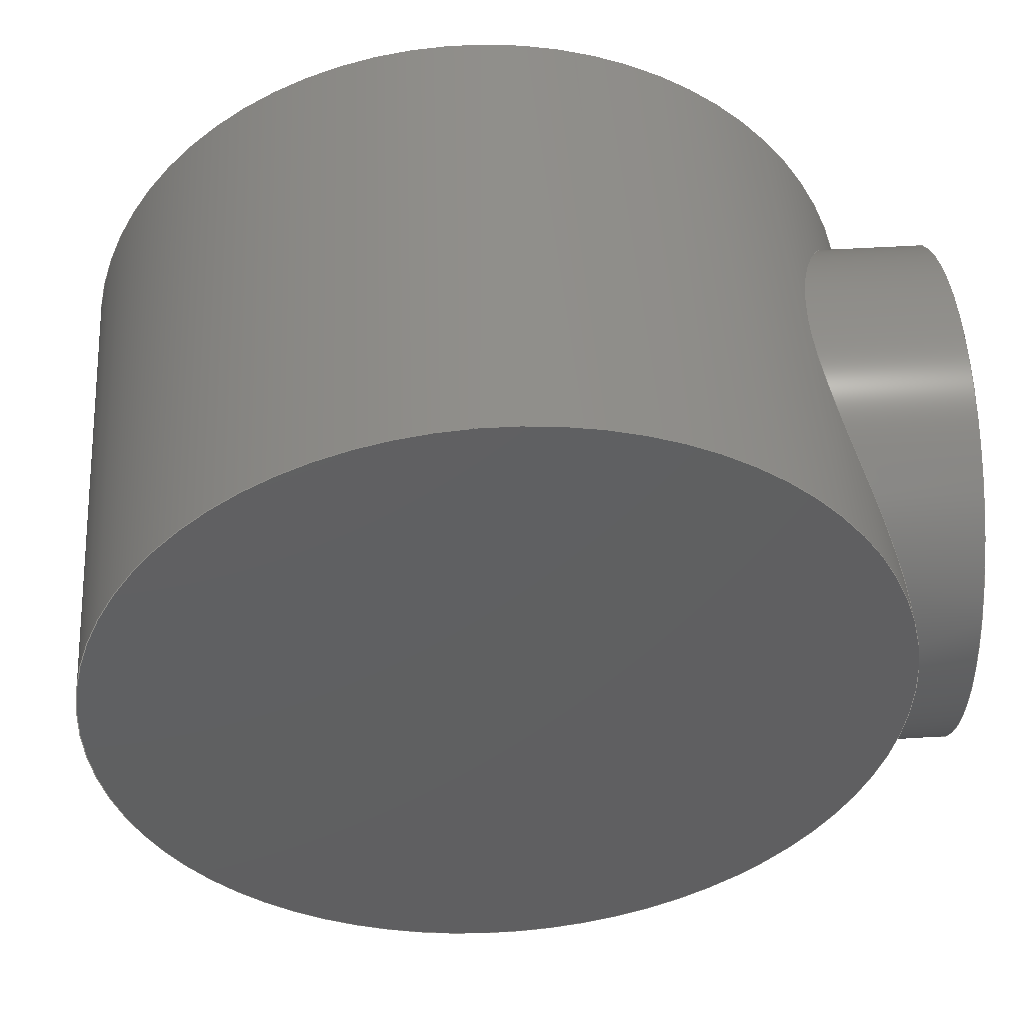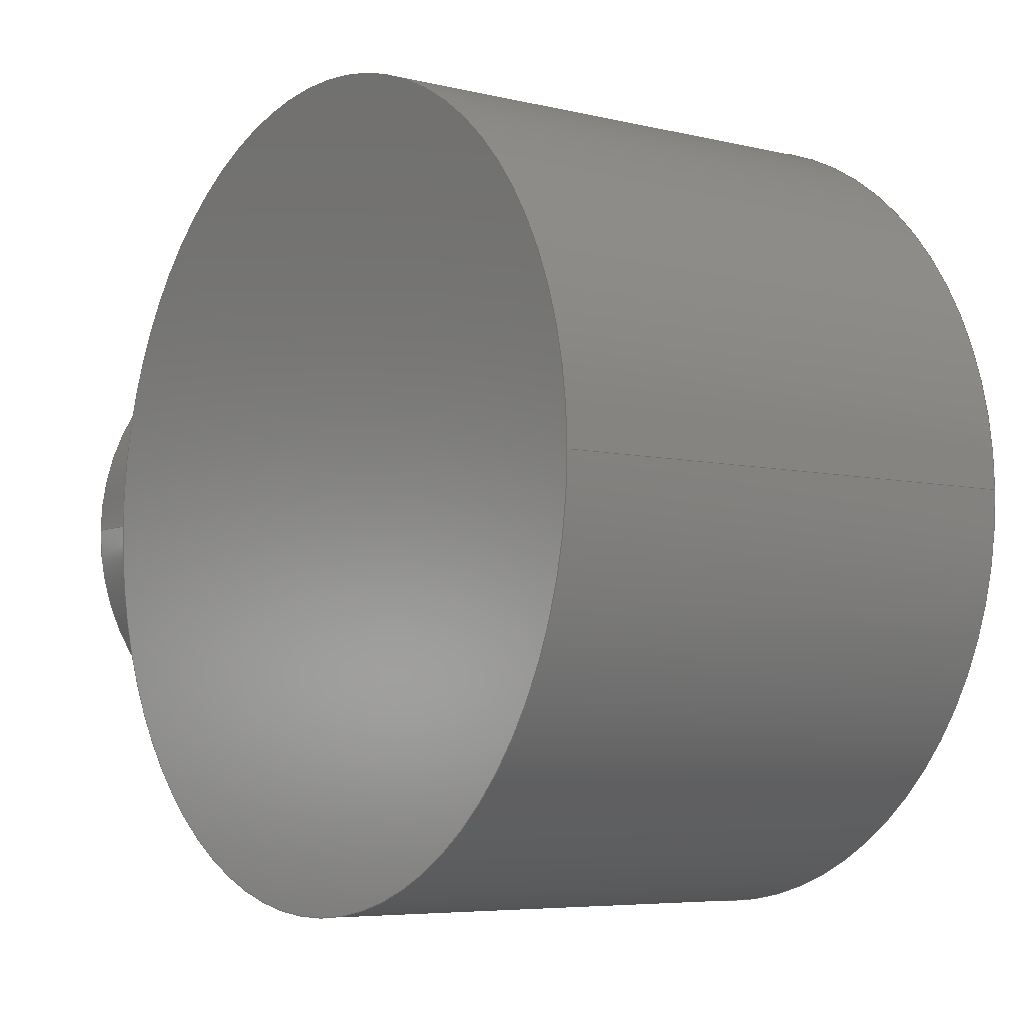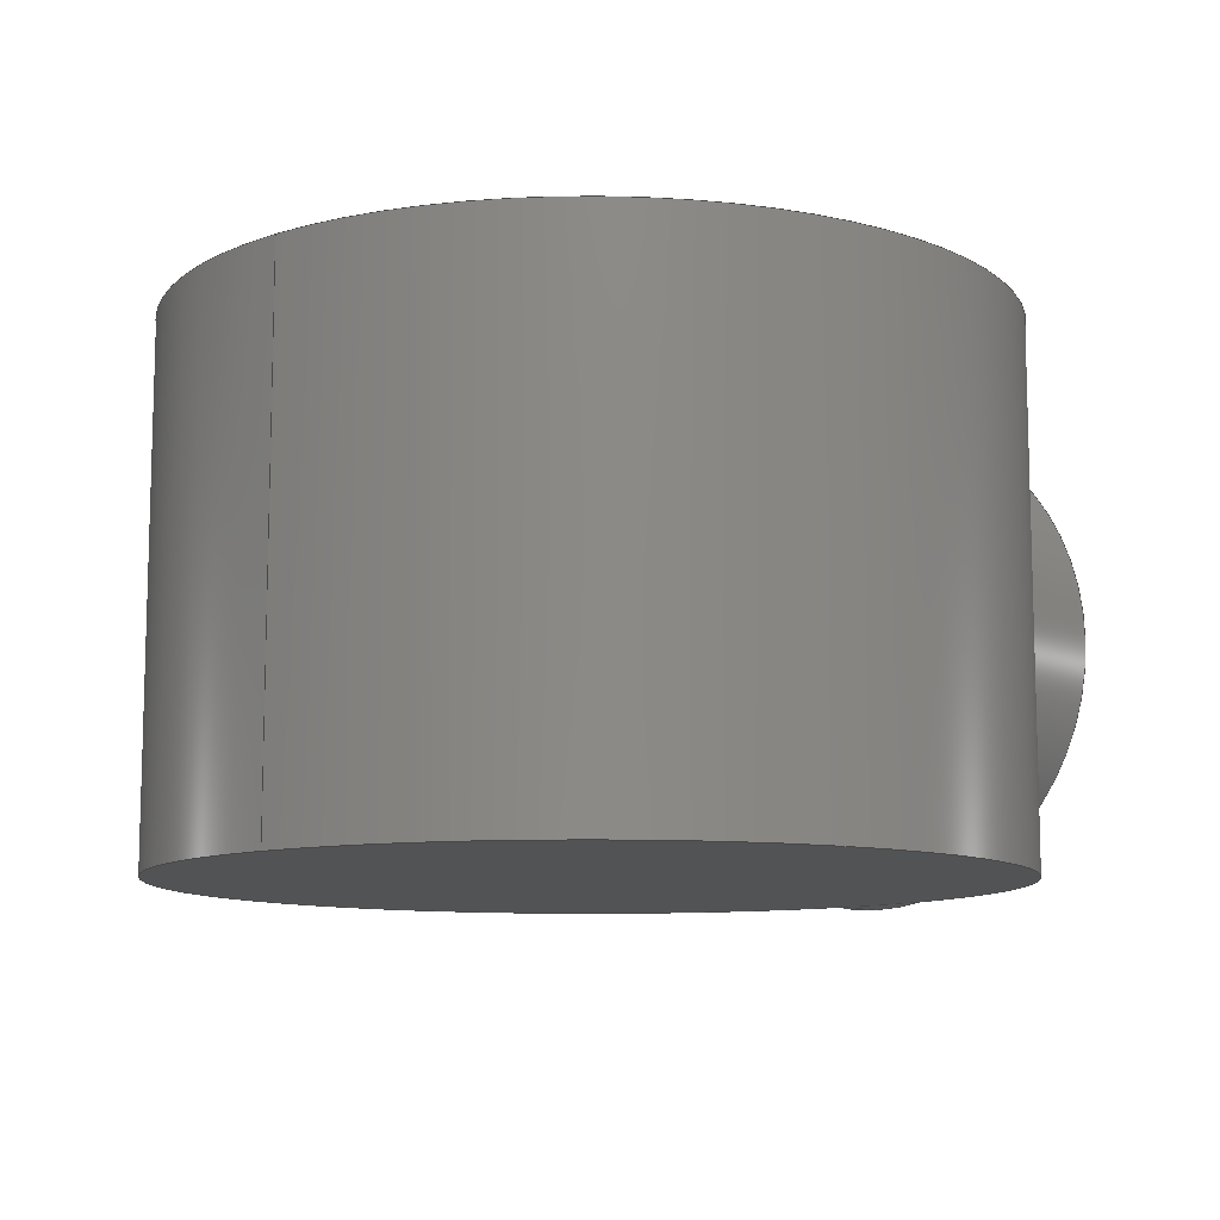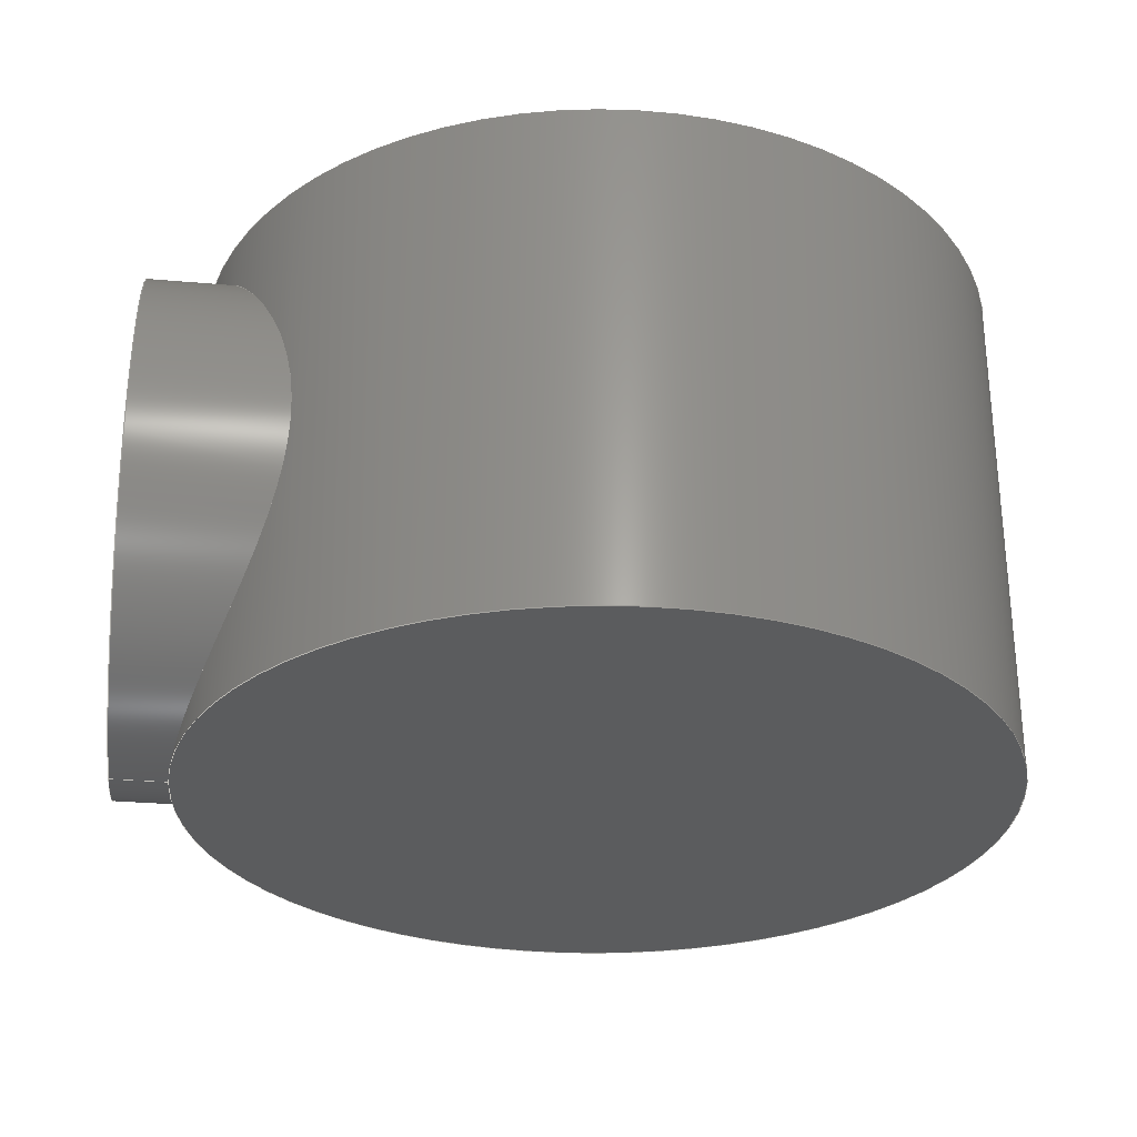
<metadata>
{"format":"step","ext":"step","renderer":"f3d","projection":"perspective","resolution":1024,"background":"white","views":[{"elev":49.0,"azim":176.2,"up":"+Z"},{"elev":-6.0,"azim":54.2,"up":"+Z"},{"elev":-10.4,"azim":129.8,"up":"+Y"},{"elev":-28.9,"azim":-7.7,"up":"+Y"}]}
</metadata>
<code>
ISO-10303-21;
DATA;
#1=MECHANICAL_DESIGN_GEOMETRIC_PRESENTATION_REPRESENTATION('',(#4),#231);
#2=SHAPE_REPRESENTATION_RELATIONSHIP('SRR','None',#238,#3);
#3=ADVANCED_BREP_SHAPE_REPRESENTATION('',(#5),#230);
#4=STYLED_ITEM('',(#247),#5);
#5=MANIFOLD_SOLID_BREP('Solid1',#78);
#6=PLANE('',#104);
#7=PLANE('',#105);
#8=PLANE('',#109);
#9=FACE_OUTER_BOUND('',#15,.T.);
#10=FACE_OUTER_BOUND('',#16,.T.);
#11=FACE_OUTER_BOUND('',#17,.T.);
#12=FACE_OUTER_BOUND('',#18,.T.);
#13=FACE_OUTER_BOUND('',#19,.T.);
#14=FACE_OUTER_BOUND('',#20,.T.);
#15=EDGE_LOOP('',(#49,#50,#51,#52));
#16=EDGE_LOOP('',(#53,#54,#55,#56));
#17=EDGE_LOOP('',(#57,#58));
#18=EDGE_LOOP('',(#59,#60));
#19=EDGE_LOOP('',(#61,#62,#63,#64,#65,#66));
#20=EDGE_LOOP('',(#67,#68));
#21=B_SPLINE_CURVE_WITH_KNOTS('',3,(#146,#147,#148,#149,#150,#151,#152,
#153,#154,#155,#156,#157,#158,#159,#160,#161,#162,#163,#164,#165,#166,#167,
#168,#169,#170,#171,#172,#173,#174,#175,#176,#177,#178,#179),
 .UNSPECIFIED.,.F.,.F.,(4,2,2,2,2,2,2,2,2,2,2,2,2,2,2,2,4),(4.683,
5.266,5.849,6.432,7.015,7.603,
8.191,8.779,9.367,9.954,10.54,
11.13,11.72,12.3,12.88,13.47,
14.05),.UNSPECIFIED.);
#22=B_SPLINE_CURVE_WITH_KNOTS('',3,(#183,#184,#185,#186,#187,#188,#189,
#190,#191,#192,#193,#194,#195,#196,#197,#198,#199,#200,#201,#202,#203,#204,
#205,#206,#207,#208,#209,#210,#211,#212,#213,#214,#215,#216,#217),
 .UNSPECIFIED.,.F.,.F.,(4,2,2,2,2,2,2,2,3,2,2,2,2,2,2,2,4),(14.05,
14.63,15.22,15.8,16.38,16.97,
17.56,18.15,18.73,19.32,19.91,
20.5,21.08,21.67,22.25,22.83,
23.42),.UNSPECIFIED.);
#23=CIRCLE('',#99,47.5);
#24=CIRCLE('',#100,47.5);
#25=CIRCLE('',#102,47.5);
#26=CIRCLE('',#103,47.5);
#27=CIRCLE('',#107,30);
#28=CIRCLE('',#108,30);
#29=LINE('',#142,#31);
#30=LINE('',#223,#32);
#31=VECTOR('',#114,47.5);
#32=VECTOR('',#131,30);
#33=VERTEX_POINT('',#140);
#34=VERTEX_POINT('',#141);
#35=VERTEX_POINT('',#143);
#36=VERTEX_POINT('',#145);
#37=VERTEX_POINT('',#222);
#38=VERTEX_POINT('',#224);
#39=EDGE_CURVE('',#33,#34,#29,.T.);
#40=EDGE_CURVE('',#35,#33,#23,.T.);
#41=EDGE_CURVE('',#36,#35,#21,.T.);
#42=EDGE_CURVE('',#34,#36,#24,.T.);
#43=EDGE_CURVE('',#36,#34,#25,.T.);
#44=EDGE_CURVE('',#35,#36,#22,.T.);
#45=EDGE_CURVE('',#33,#35,#26,.T.);
#46=EDGE_CURVE('',#36,#37,#30,.T.);
#47=EDGE_CURVE('',#37,#38,#27,.T.);
#48=EDGE_CURVE('',#38,#37,#28,.T.);
#49=ORIENTED_EDGE('',*,*,#39,.F.);
#50=ORIENTED_EDGE('',*,*,#40,.F.);
#51=ORIENTED_EDGE('',*,*,#41,.F.);
#52=ORIENTED_EDGE('',*,*,#42,.F.);
#53=ORIENTED_EDGE('',*,*,#39,.T.);
#54=ORIENTED_EDGE('',*,*,#43,.F.);
#55=ORIENTED_EDGE('',*,*,#44,.F.);
#56=ORIENTED_EDGE('',*,*,#45,.F.);
#57=ORIENTED_EDGE('',*,*,#43,.T.);
#58=ORIENTED_EDGE('',*,*,#42,.T.);
#59=ORIENTED_EDGE('',*,*,#40,.T.);
#60=ORIENTED_EDGE('',*,*,#45,.T.);
#61=ORIENTED_EDGE('',*,*,#41,.T.);
#62=ORIENTED_EDGE('',*,*,#44,.T.);
#63=ORIENTED_EDGE('',*,*,#46,.T.);
#64=ORIENTED_EDGE('',*,*,#47,.T.);
#65=ORIENTED_EDGE('',*,*,#48,.T.);
#66=ORIENTED_EDGE('',*,*,#46,.F.);
#67=ORIENTED_EDGE('',*,*,#48,.F.);
#68=ORIENTED_EDGE('',*,*,#47,.F.);
#69=CYLINDRICAL_SURFACE('',#98,47.5);
#70=CYLINDRICAL_SURFACE('',#101,47.5);
#71=CYLINDRICAL_SURFACE('',#106,30);
#72=ADVANCED_FACE('',(#9),#69,.T.);
#73=ADVANCED_FACE('',(#10),#70,.T.);
#74=ADVANCED_FACE('',(#11),#6,.F.);
#75=ADVANCED_FACE('',(#12),#7,.T.);
#76=ADVANCED_FACE('',(#13),#71,.T.);
#77=ADVANCED_FACE('',(#14),#8,.F.);
#78=CLOSED_SHELL('',(#72,#73,#74,#75,#76,#77));
#79=DERIVED_UNIT_ELEMENT(#81,1);
#80=DERIVED_UNIT_ELEMENT(#233,3);
#81=(
MASS_UNIT()
NAMED_UNIT(*)
SI_UNIT($,.GRAM.)
);
#82=DERIVED_UNIT((#79,#80));
#83=MEASURE_REPRESENTATION_ITEM('density measure',
POSITIVE_RATIO_MEASURE(1),#82);
#84=PROPERTY_DEFINITION_REPRESENTATION(#89,#86);
#85=PROPERTY_DEFINITION_REPRESENTATION(#90,#87);
#86=REPRESENTATION('material name',(#88),#230);
#87=REPRESENTATION('density',(#83),#230);
#88=DESCRIPTIVE_REPRESENTATION_ITEM('Generic','Generic');
#89=PROPERTY_DEFINITION('material property','material name',#240);
#90=PROPERTY_DEFINITION('material property','density of part',#240);
#91=DATE_TIME_ROLE('creation_date');
#92=CC_DESIGN_DATE_AND_TIME_ASSIGNMENT(#93,#91,(#240));
#93=DATE_AND_TIME(#94,#95);
#94=CALENDAR_DATE(2021,29,1);
#95=LOCAL_TIME(1,24,29,#96);
#96=COORDINATED_UNIVERSAL_TIME_OFFSET(0,0,.BEHIND.);
#97=AXIS2_PLACEMENT_3D('placement',#138,#110,#111);
#98=AXIS2_PLACEMENT_3D('',#139,#112,#113);
#99=AXIS2_PLACEMENT_3D('',#144,#115,#116);
#100=AXIS2_PLACEMENT_3D('',#180,#117,#118);
#101=AXIS2_PLACEMENT_3D('',#181,#119,#120);
#102=AXIS2_PLACEMENT_3D('',#182,#121,#122);
#103=AXIS2_PLACEMENT_3D('',#218,#123,#124);
#104=AXIS2_PLACEMENT_3D('',#219,#125,#126);
#105=AXIS2_PLACEMENT_3D('',#220,#127,#128);
#106=AXIS2_PLACEMENT_3D('',#221,#129,#130);
#107=AXIS2_PLACEMENT_3D('',#225,#132,#133);
#108=AXIS2_PLACEMENT_3D('',#226,#134,#135);
#109=AXIS2_PLACEMENT_3D('',#227,#136,#137);
#110=DIRECTION('axis',(0,0,1));
#111=DIRECTION('refdir',(1,0,0));
#112=DIRECTION('center_axis',(0,1,0));
#113=DIRECTION('ref_axis',(-1,0,0));
#114=DIRECTION('',(0,-1,0));
#115=DIRECTION('center_axis',(0,1,0));
#116=DIRECTION('ref_axis',(-1,0,0));
#117=DIRECTION('center_axis',(0,-1,0));
#118=DIRECTION('ref_axis',(-1,0,0));
#119=DIRECTION('center_axis',(0,1,0));
#120=DIRECTION('ref_axis',(-1,0,0));
#121=DIRECTION('center_axis',(0,-1,0));
#122=DIRECTION('ref_axis',(-1,0,0));
#123=DIRECTION('center_axis',(0,1,0));
#124=DIRECTION('ref_axis',(-1,0,0));
#125=DIRECTION('center_axis',(0,1,0));
#126=DIRECTION('ref_axis',(0,0,1));
#127=DIRECTION('center_axis',(0,1,0));
#128=DIRECTION('ref_axis',(0,0,1));
#129=DIRECTION('center_axis',(1,0,0));
#130=DIRECTION('ref_axis',(0,1,0));
#131=DIRECTION('',(-1,0,0));
#132=DIRECTION('center_axis',(1,0,0));
#133=DIRECTION('ref_axis',(0,1,0));
#134=DIRECTION('center_axis',(1,0,0));
#135=DIRECTION('ref_axis',(0,1,0));
#136=DIRECTION('center_axis',(1,0,0));
#137=DIRECTION('ref_axis',(0,0,-1));
#138=CARTESIAN_POINT('',(0,0,0));
#139=CARTESIAN_POINT('Origin',(69,0,0));
#140=CARTESIAN_POINT('',(116.5,30,-5.817e-15));
#141=CARTESIAN_POINT('',(116.5,-30,-5.817e-15));
#142=CARTESIAN_POINT('',(116.5,0,-5.817e-15));
#143=CARTESIAN_POINT('',(21.5,30,0));
#144=CARTESIAN_POINT('Origin',(69,30,0));
#145=CARTESIAN_POINT('',(21.5,-30,0));
#146=CARTESIAN_POINT('Ctrl Pts',(21.5,-30,-3.331e-15));
#147=CARTESIAN_POINT('Ctrl Pts',(21.5,-30,1.943));
#148=CARTESIAN_POINT('Ctrl Pts',(21.62,-29.81,3.935));
#149=CARTESIAN_POINT('Ctrl Pts',(22.11,-29.02,7.863));
#150=CARTESIAN_POINT('Ctrl Pts',(22.48,-28.42,9.799));
#151=CARTESIAN_POINT('Ctrl Pts',(23.41,-26.87,13.48));
#152=CARTESIAN_POINT('Ctrl Pts',(23.98,-25.92,15.23));
#153=CARTESIAN_POINT('Ctrl Pts',(25.2,-23.74,18.45));
#154=CARTESIAN_POINT('Ctrl Pts',(25.85,-22.51,19.92));
#155=CARTESIAN_POINT('Ctrl Pts',(27.15,-19.91,22.52));
#156=CARTESIAN_POINT('Ctrl Pts',(27.84,-18.43,23.75));
#157=CARTESIAN_POINT('Ctrl Pts',(29.18,-15.22,25.93));
#158=CARTESIAN_POINT('Ctrl Pts',(29.82,-13.47,26.88));
#159=CARTESIAN_POINT('Ctrl Pts',(30.93,-9.807,28.42));
#160=CARTESIAN_POINT('Ctrl Pts',(31.39,-7.879,29.02));
#161=CARTESIAN_POINT('Ctrl Pts',(32.01,-3.956,29.81));
#162=CARTESIAN_POINT('Ctrl Pts',(32.17,-1.96,30));
#163=CARTESIAN_POINT('Ctrl Pts',(32.17,1.96,30));
#164=CARTESIAN_POINT('Ctrl Pts',(32.01,3.956,29.81));
#165=CARTESIAN_POINT('Ctrl Pts',(31.39,7.879,29.02));
#166=CARTESIAN_POINT('Ctrl Pts',(30.93,9.807,28.42));
#167=CARTESIAN_POINT('Ctrl Pts',(29.82,13.47,26.88));
#168=CARTESIAN_POINT('Ctrl Pts',(29.18,15.22,25.93));
#169=CARTESIAN_POINT('Ctrl Pts',(27.84,18.43,23.75));
#170=CARTESIAN_POINT('Ctrl Pts',(27.15,19.91,22.52));
#171=CARTESIAN_POINT('Ctrl Pts',(25.85,22.51,19.92));
#172=CARTESIAN_POINT('Ctrl Pts',(25.2,23.74,18.45));
#173=CARTESIAN_POINT('Ctrl Pts',(23.98,25.92,15.23));
#174=CARTESIAN_POINT('Ctrl Pts',(23.41,26.87,13.48));
#175=CARTESIAN_POINT('Ctrl Pts',(22.48,28.42,9.799));
#176=CARTESIAN_POINT('Ctrl Pts',(22.11,29.02,7.863));
#177=CARTESIAN_POINT('Ctrl Pts',(21.62,29.81,3.935));
#178=CARTESIAN_POINT('Ctrl Pts',(21.5,30,1.943));
#179=CARTESIAN_POINT('Ctrl Pts',(21.5,30,9.992e-15));
#180=CARTESIAN_POINT('Origin',(69,-30,0));
#181=CARTESIAN_POINT('Origin',(69,0,0));
#182=CARTESIAN_POINT('Origin',(69,-30,0));
#183=CARTESIAN_POINT('Ctrl Pts',(21.5,30,9.437e-15));
#184=CARTESIAN_POINT('Ctrl Pts',(21.5,30,-1.943));
#185=CARTESIAN_POINT('Ctrl Pts',(21.62,29.81,-3.935));
#186=CARTESIAN_POINT('Ctrl Pts',(22.11,29.02,-7.863));
#187=CARTESIAN_POINT('Ctrl Pts',(22.48,28.42,-9.799));
#188=CARTESIAN_POINT('Ctrl Pts',(23.41,26.87,-13.48));
#189=CARTESIAN_POINT('Ctrl Pts',(23.98,25.92,-15.23));
#190=CARTESIAN_POINT('Ctrl Pts',(25.2,23.74,-18.45));
#191=CARTESIAN_POINT('Ctrl Pts',(25.85,22.51,-19.92));
#192=CARTESIAN_POINT('Ctrl Pts',(27.15,19.91,-22.52));
#193=CARTESIAN_POINT('Ctrl Pts',(27.84,18.43,-23.75));
#194=CARTESIAN_POINT('Ctrl Pts',(29.18,15.22,-25.93));
#195=CARTESIAN_POINT('Ctrl Pts',(29.82,13.47,-26.88));
#196=CARTESIAN_POINT('Ctrl Pts',(30.93,9.807,-28.42));
#197=CARTESIAN_POINT('Ctrl Pts',(31.39,7.879,-29.02));
#198=CARTESIAN_POINT('Ctrl Pts',(32.01,3.956,-29.81));
#199=CARTESIAN_POINT('Ctrl Pts',(32.17,1.96,-30));
#200=CARTESIAN_POINT('Ctrl Pts',(32.17,0,-30));
#201=CARTESIAN_POINT('Ctrl Pts',(32.17,-1.96,-30));
#202=CARTESIAN_POINT('Ctrl Pts',(32.01,-3.956,-29.81));
#203=CARTESIAN_POINT('Ctrl Pts',(31.39,-7.879,-29.02));
#204=CARTESIAN_POINT('Ctrl Pts',(30.93,-9.807,-28.42));
#205=CARTESIAN_POINT('Ctrl Pts',(29.82,-13.47,-26.88));
#206=CARTESIAN_POINT('Ctrl Pts',(29.18,-15.22,-25.93));
#207=CARTESIAN_POINT('Ctrl Pts',(27.84,-18.43,-23.75));
#208=CARTESIAN_POINT('Ctrl Pts',(27.15,-19.91,-22.52));
#209=CARTESIAN_POINT('Ctrl Pts',(25.85,-22.51,-19.92));
#210=CARTESIAN_POINT('Ctrl Pts',(25.2,-23.74,-18.45));
#211=CARTESIAN_POINT('Ctrl Pts',(23.98,-25.92,-15.23));
#212=CARTESIAN_POINT('Ctrl Pts',(23.41,-26.87,-13.48));
#213=CARTESIAN_POINT('Ctrl Pts',(22.48,-28.42,-9.799));
#214=CARTESIAN_POINT('Ctrl Pts',(22.11,-29.02,-7.863));
#215=CARTESIAN_POINT('Ctrl Pts',(21.62,-29.81,-3.935));
#216=CARTESIAN_POINT('Ctrl Pts',(21.5,-30,-1.943));
#217=CARTESIAN_POINT('Ctrl Pts',(21.5,-30,-3.331e-15));
#218=CARTESIAN_POINT('Origin',(69,30,0));
#219=CARTESIAN_POINT('Origin',(69,-30,0));
#220=CARTESIAN_POINT('Origin',(69,30,0));
#221=CARTESIAN_POINT('Origin',(15,0,0));
#222=CARTESIAN_POINT('',(15,-30,-3.674e-15));
#223=CARTESIAN_POINT('',(15,-30,-3.674e-15));
#224=CARTESIAN_POINT('',(15,30,0));
#225=CARTESIAN_POINT('Origin',(15,0,0));
#226=CARTESIAN_POINT('Origin',(15,0,0));
#227=CARTESIAN_POINT('Origin',(15,0,0));
#228=UNCERTAINTY_MEASURE_WITH_UNIT(LENGTH_MEASURE(0.01),#232,
'DISTANCE_ACCURACY_VALUE',
'Maximum model space distance between geometric entities at asserted c
onnectivities');
#229=UNCERTAINTY_MEASURE_WITH_UNIT(LENGTH_MEASURE(0.01),#232,
'DISTANCE_ACCURACY_VALUE',
'Maximum model space distance between geometric entities at asserted c
onnectivities');
#230=(
GEOMETRIC_REPRESENTATION_CONTEXT(3)
GLOBAL_UNCERTAINTY_ASSIGNED_CONTEXT((#228))
GLOBAL_UNIT_ASSIGNED_CONTEXT((#232,#234,#235))
REPRESENTATION_CONTEXT('','3D')
);
#231=(
GEOMETRIC_REPRESENTATION_CONTEXT(3)
GLOBAL_UNCERTAINTY_ASSIGNED_CONTEXT((#229))
GLOBAL_UNIT_ASSIGNED_CONTEXT((#232,#234,#235))
REPRESENTATION_CONTEXT('','3D')
);
#232=(
LENGTH_UNIT()
NAMED_UNIT(*)
SI_UNIT(.MILLI.,.METRE.)
);
#233=(
LENGTH_UNIT()
NAMED_UNIT(*)
SI_UNIT(.CENTI.,.METRE.)
);
#234=(
NAMED_UNIT(*)
PLANE_ANGLE_UNIT()
SI_UNIT($,.RADIAN.)
);
#235=(
NAMED_UNIT(*)
SI_UNIT($,.STERADIAN.)
SOLID_ANGLE_UNIT()
);
#236=SHAPE_DEFINITION_REPRESENTATION(#237,#238);
#237=PRODUCT_DEFINITION_SHAPE('',$,#240);
#238=SHAPE_REPRESENTATION('',(#97),#230);
#239=DESIGN_CONTEXT('part definition',#244,'design');
#240=PRODUCT_DEFINITION('hip','hip',#241,#239);
#241=PRODUCT_DEFINITION_FORMATION('',$,#246);
#242=PRODUCT_RELATED_PRODUCT_CATEGORY('hip','hip',(#246));
#243=APPLICATION_PROTOCOL_DEFINITION('international standard',
'ap203_configuration_controlled_3d_design_of_mechanical_parts_and_asse
mblies_mim_lf',2004,#244);
#244=APPLICATION_CONTEXT(
'Configuration Controlled 3D Design of Mechanical Parts and Assemblies');
#245=MECHANICAL_CONTEXT('part definition',#244,'mechanical');
#246=PRODUCT('hip','hip',$,(#245));
#247=PRESENTATION_STYLE_ASSIGNMENT((#248));
#248=SURFACE_STYLE_USAGE(.BOTH.,#251);
#249=SURFACE_STYLE_RENDERING_WITH_PROPERTIES($,#255,(#250));
#250=SURFACE_STYLE_TRANSPARENT(0);
#251=SURFACE_SIDE_STYLE('',(#252,#249));
#252=SURFACE_STYLE_FILL_AREA(#253);
#253=FILL_AREA_STYLE('',(#254));
#254=FILL_AREA_STYLE_COLOUR('',#255);
#255=COLOUR_RGB('',0.749,0.749,0.749);
ENDSEC;
END-ISO-10303-21;

</code>
